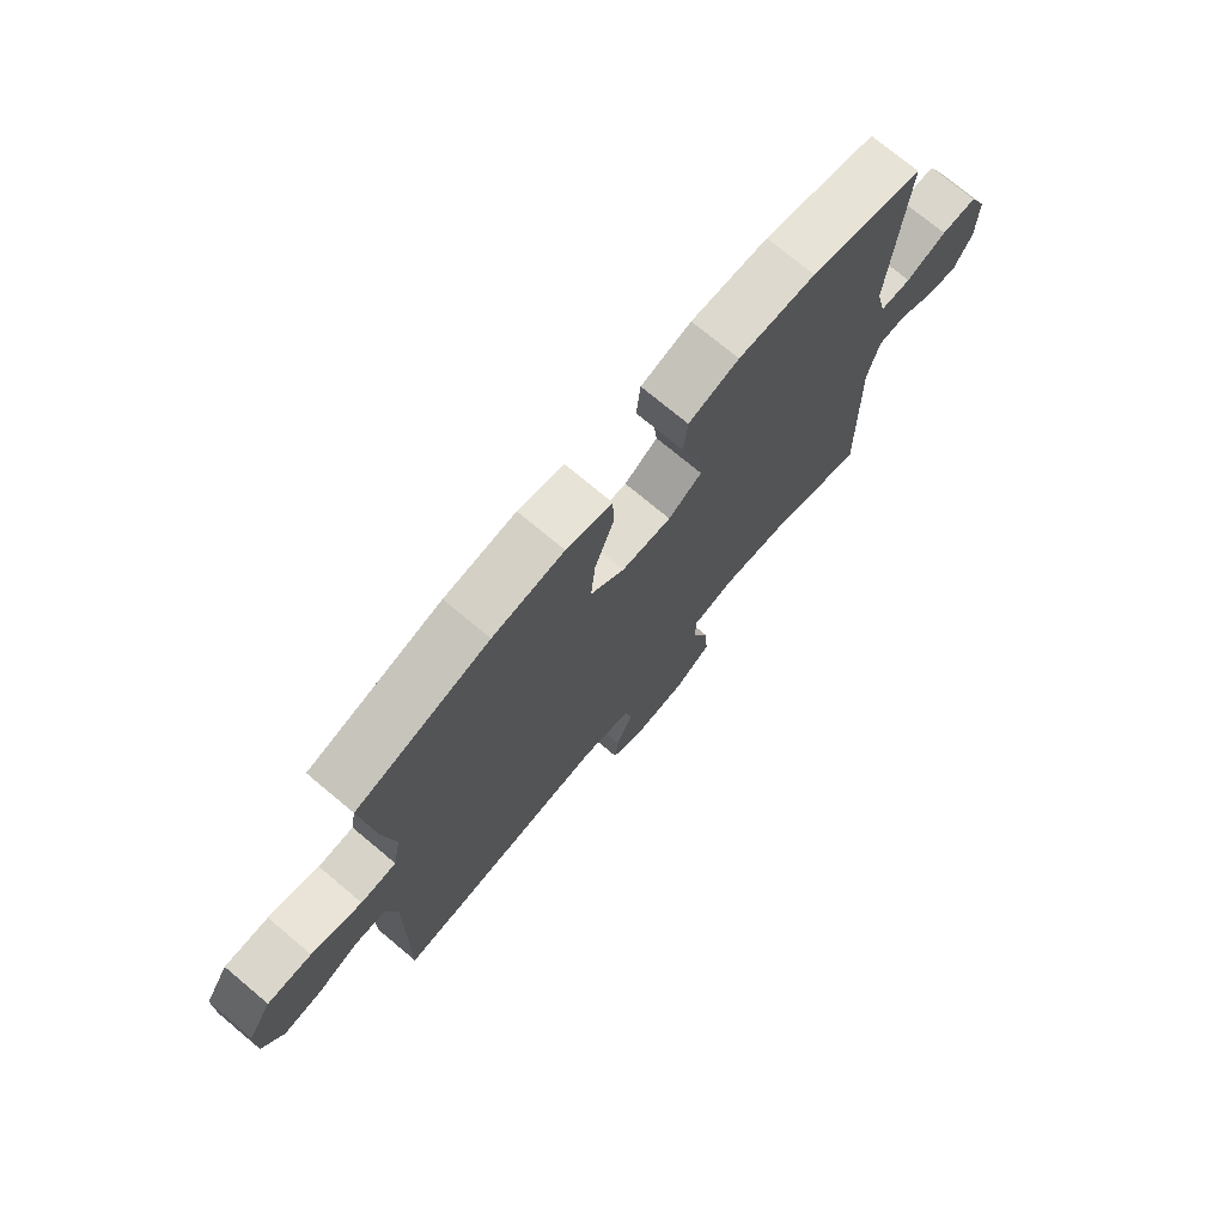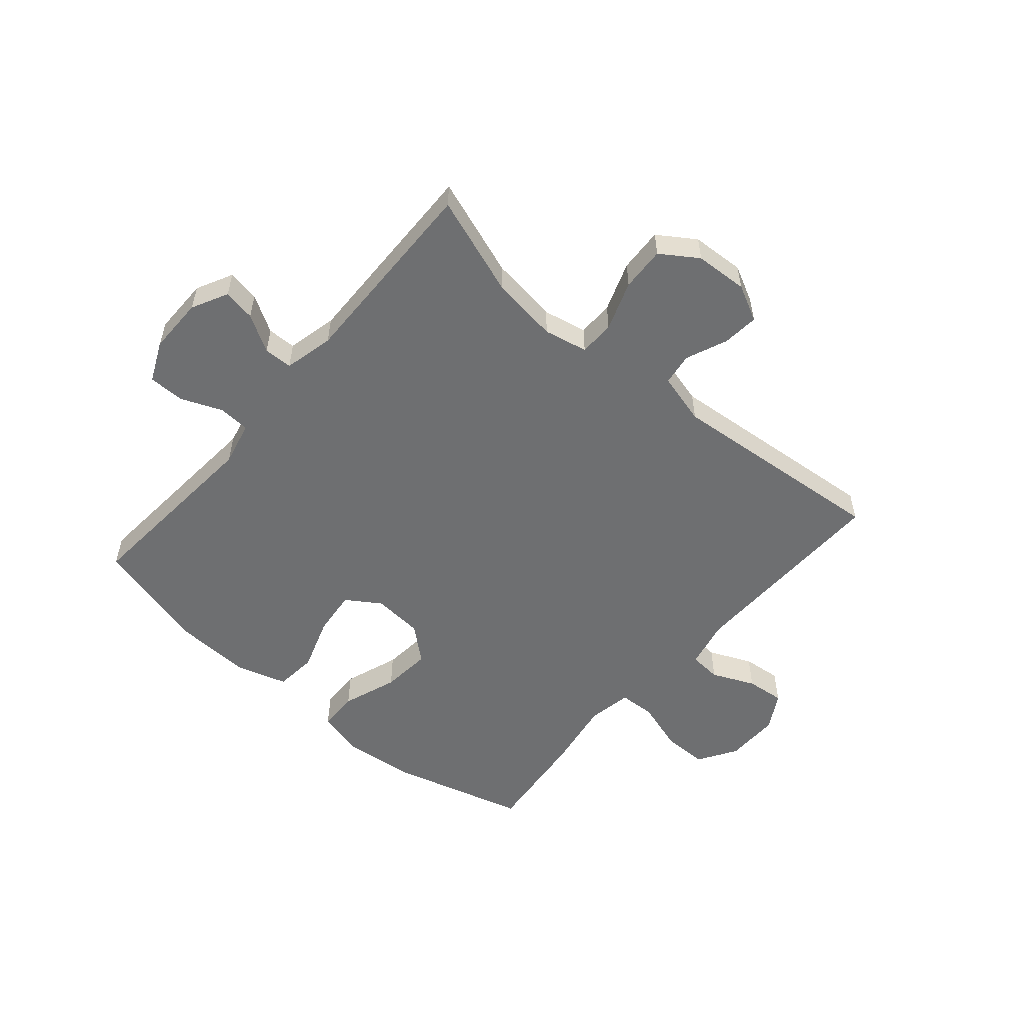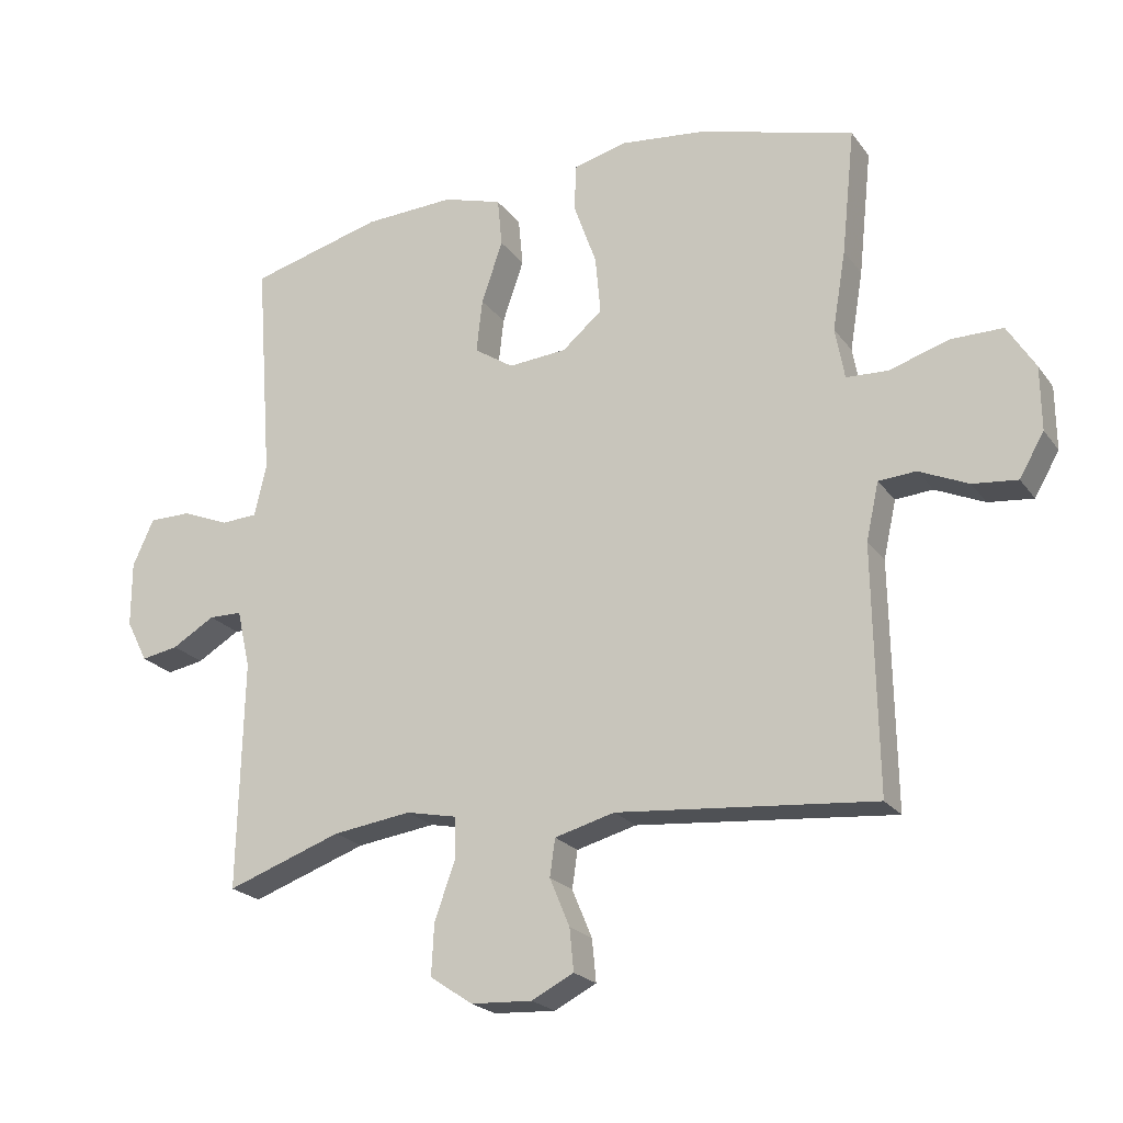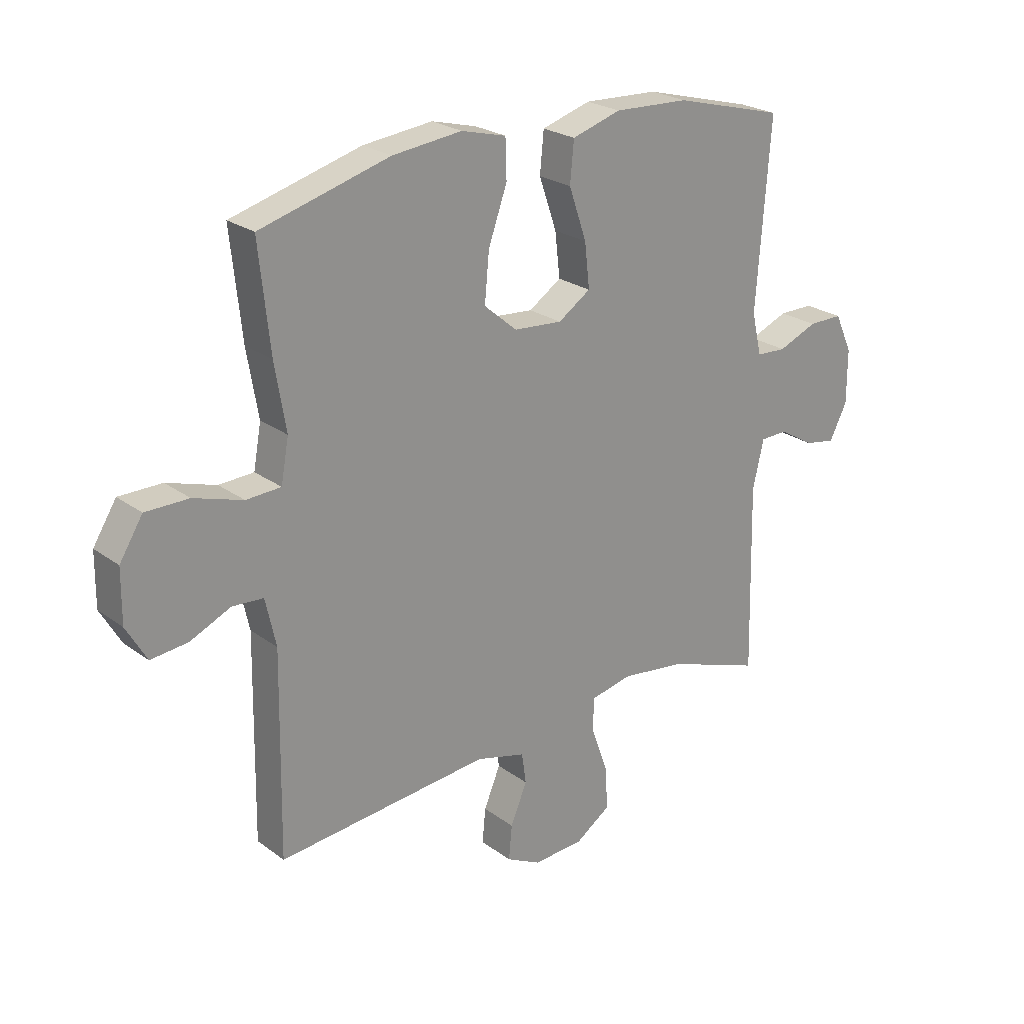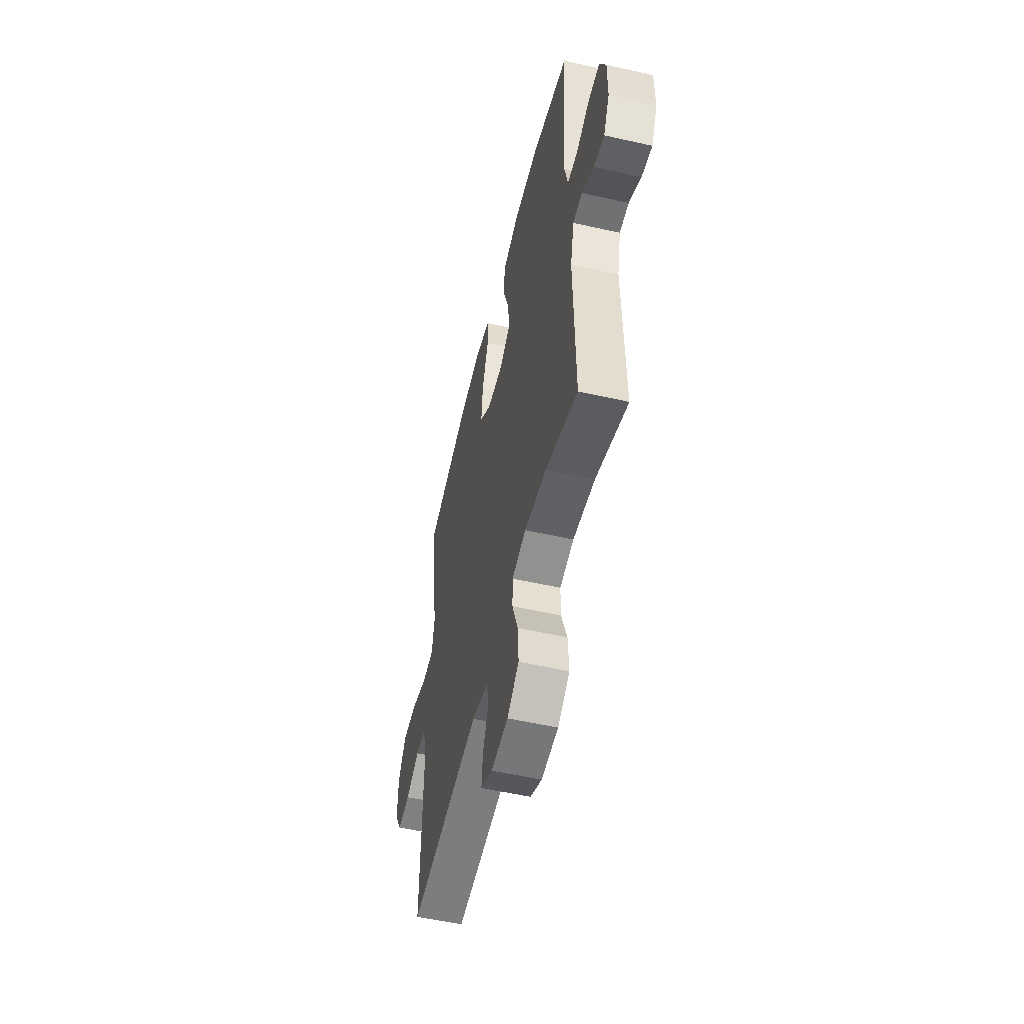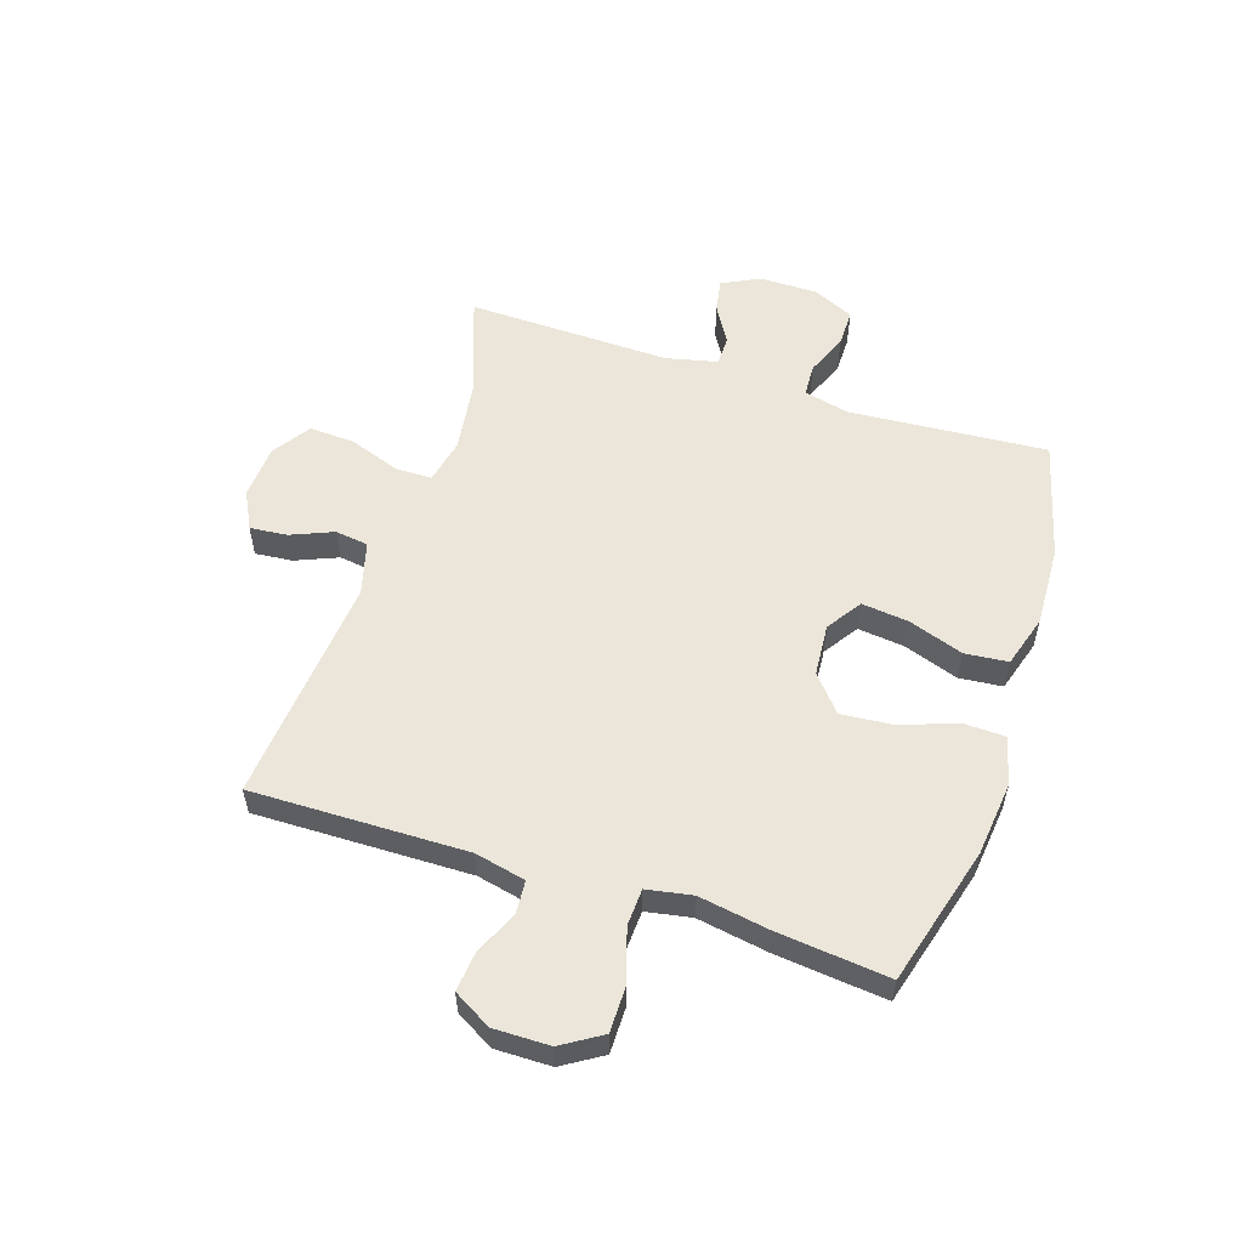
<metadata>
{"format":"obj","ext":"obj","renderer":"f3d","projection":"perspective","resolution":1024,"background":"white","views":[{"elev":73.8,"azim":-50.1,"up":"+Z"},{"elev":-54.5,"azim":139.3,"up":"+Y"},{"elev":-21.9,"azim":-153.7,"up":"+Z"},{"elev":24.0,"azim":-39.7,"up":"+Z"},{"elev":-54.0,"azim":76.5,"up":"+Z"},{"elev":55.8,"azim":-71.9,"up":"+Y"}]}
</metadata>
<code>
v -0.5 0.07 0.5
v -0.265 0.07 0.565
v -0.139 0.07 0.579
v -0.058 0.07 0.558
v -0.056 0.07 0.488
v -0.09 0.07 0.392
v -0.098 0.07 0.305
v -0.038 0.07 0.254
v 0.05 0.07 0.247
v 0.109 0.07 0.286
v 0.1 0.07 0.366
v 0.068 0.07 0.459
v 0.075 0.07 0.532
v 0.164 0.07 0.559
v 0.3 0.07 0.553
v 0.5 0.07 0.5
v 0.475 0.07 0.166
v 0.493 0.07 0.089
v 0.548 0.07 0.086
v 0.619 0.07 0.115
v 0.682 0.07 0.115
v 0.714 0.07 0.045
v 0.714 0.07 -0.053
v 0.682 0.07 -0.116
v 0.626 0.07 -0.106
v 0.562 0.07 -0.068
v 0.512 0.07 -0.069
v 0.492 0.07 -0.156
v 0.5 0.07 -0.5
v 0.327 0.07 -0.439
v 0.209 0.07 -0.423
v 0.133 0.07 -0.439
v 0.132 0.07 -0.501
v 0.163 0.07 -0.587
v 0.167 0.07 -0.664
v 0.103 0.07 -0.707
v 0.011 0.07 -0.712
v -0.052 0.07 -0.68
v -0.046 0.07 -0.617
v -0.016 0.07 -0.545
v -0.024 0.07 -0.489
v -0.114 0.07 -0.465
v -0.5 0.07 -0.5
v -0.494 0.07 -0.136
v -0.513 0.07 -0.05
v -0.569 0.07 -0.046
v -0.643 0.07 -0.079
v -0.71 0.07 -0.086
v -0.747 0.07 -0.022
v -0.746 0.07 0.073
v -0.704 0.07 0.14
v -0.626 0.07 0.14
v -0.537 0.07 0.112
v -0.474 0.07 0.115
v -0.46 0.07 0.192
v -0.48 0.07 0.311
v -0.5 0 0.5
v -0.265 0 0.565
v -0.139 0 0.579
v -0.058 0 0.558
v -0.056 0 0.488
v -0.09 0 0.392
v -0.098 0 0.305
v -0.038 0 0.254
v 0.05 0 0.247
v 0.109 0 0.286
v 0.1 0 0.366
v 0.068 0 0.459
v 0.075 0 0.532
v 0.164 0 0.559
v 0.3 0 0.553
v 0.5 0 0.5
v 0.475 0 0.166
v 0.493 0 0.089
v 0.548 0 0.086
v 0.619 0 0.115
v 0.682 0 0.115
v 0.714 0 0.045
v 0.714 0 -0.053
v 0.682 0 -0.116
v 0.626 0 -0.106
v 0.562 0 -0.068
v 0.512 0 -0.069
v 0.492 0 -0.156
v 0.5 0 -0.5
v 0.327 0 -0.439
v 0.209 0 -0.423
v 0.133 0 -0.439
v 0.132 0 -0.501
v 0.163 0 -0.587
v 0.167 0 -0.664
v 0.103 0 -0.707
v 0.011 0 -0.712
v -0.052 0 -0.68
v -0.046 0 -0.617
v -0.016 0 -0.545
v -0.024 0 -0.489
v -0.114 0 -0.465
v -0.5 0 -0.5
v -0.494 0 -0.136
v -0.513 0 -0.05
v -0.569 0 -0.046
v -0.643 0 -0.079
v -0.71 0 -0.086
v -0.747 0 -0.022
v -0.746 0 0.073
v -0.704 0 0.14
v -0.626 0 0.14
v -0.537 0 0.112
v -0.474 0 0.115
v -0.46 0 0.192
v -0.48 0 0.311
f 55 56 1 2
f 54 55 2 3
f 50 51 52 53
f 50 53 54
f 49 50 54
f 46 47 48 49
f 45 46 49 54
f 44 45 54 3
f 42 43 44 3
f 37 38 39 40
f 37 40 41
f 36 37 41
f 33 34 35 36
f 32 33 36 41
f 28 29 30
f 27 28 30 31
f 23 24 25 26
f 23 26 27
f 22 23 27
f 19 20 21 22
f 18 19 22 27
f 17 18 27 31
f 11 12 13 14
f 10 11 14 15
f 3 4 5 6
f 3 6 7
f 42 3 7
f 32 41 42 7
f 31 32 7 8
f 17 31 8 9
f 10 15 16 17
f 9 10 17
f 58 57 112 111
f 59 58 111 110
f 109 108 107 106
f 110 109 106
f 110 106 105
f 105 104 103 102
f 110 105 102 101
f 59 110 101 100
f 59 100 99 98
f 96 95 94 93
f 97 96 93
f 97 93 92
f 92 91 90 89
f 97 92 89 88
f 86 85 84
f 87 86 84 83
f 82 81 80 79
f 83 82 79
f 83 79 78
f 78 77 76 75
f 83 78 75 74
f 87 83 74 73
f 70 69 68 67
f 71 70 67 66
f 62 61 60 59
f 63 62 59
f 63 59 98
f 63 98 97 88
f 64 63 88 87
f 65 64 87 73
f 73 72 71 66
f 73 66 65
f 1 57 58 2
f 2 58 59 3
f 3 59 60 4
f 4 60 61 5
f 5 61 62 6
f 6 62 63 7
f 7 63 64 8
f 8 64 65 9
f 9 65 66 10
f 10 66 67 11
f 11 67 68 12
f 12 68 69 13
f 13 69 70 14
f 14 70 71 15
f 15 71 72 16
f 16 72 73 17
f 17 73 74 18
f 18 74 75 19
f 19 75 76 20
f 20 76 77 21
f 21 77 78 22
f 22 78 79 23
f 23 79 80 24
f 24 80 81 25
f 25 81 82 26
f 26 82 83 27
f 27 83 84 28
f 28 84 85 29
f 29 85 86 30
f 30 86 87 31
f 31 87 88 32
f 32 88 89 33
f 33 89 90 34
f 34 90 91 35
f 35 91 92 36
f 36 92 93 37
f 37 93 94 38
f 38 94 95 39
f 39 95 96 40
f 40 96 97 41
f 41 97 98 42
f 42 98 99 43
f 43 99 100 44
f 44 100 101 45
f 45 101 102 46
f 46 102 103 47
f 47 103 104 48
f 48 104 105 49
f 49 105 106 50
f 50 106 107 51
f 51 107 108 52
f 52 108 109 53
f 53 109 110 54
f 54 110 111 55
f 55 111 112 56
f 56 112 57 1

</code>
